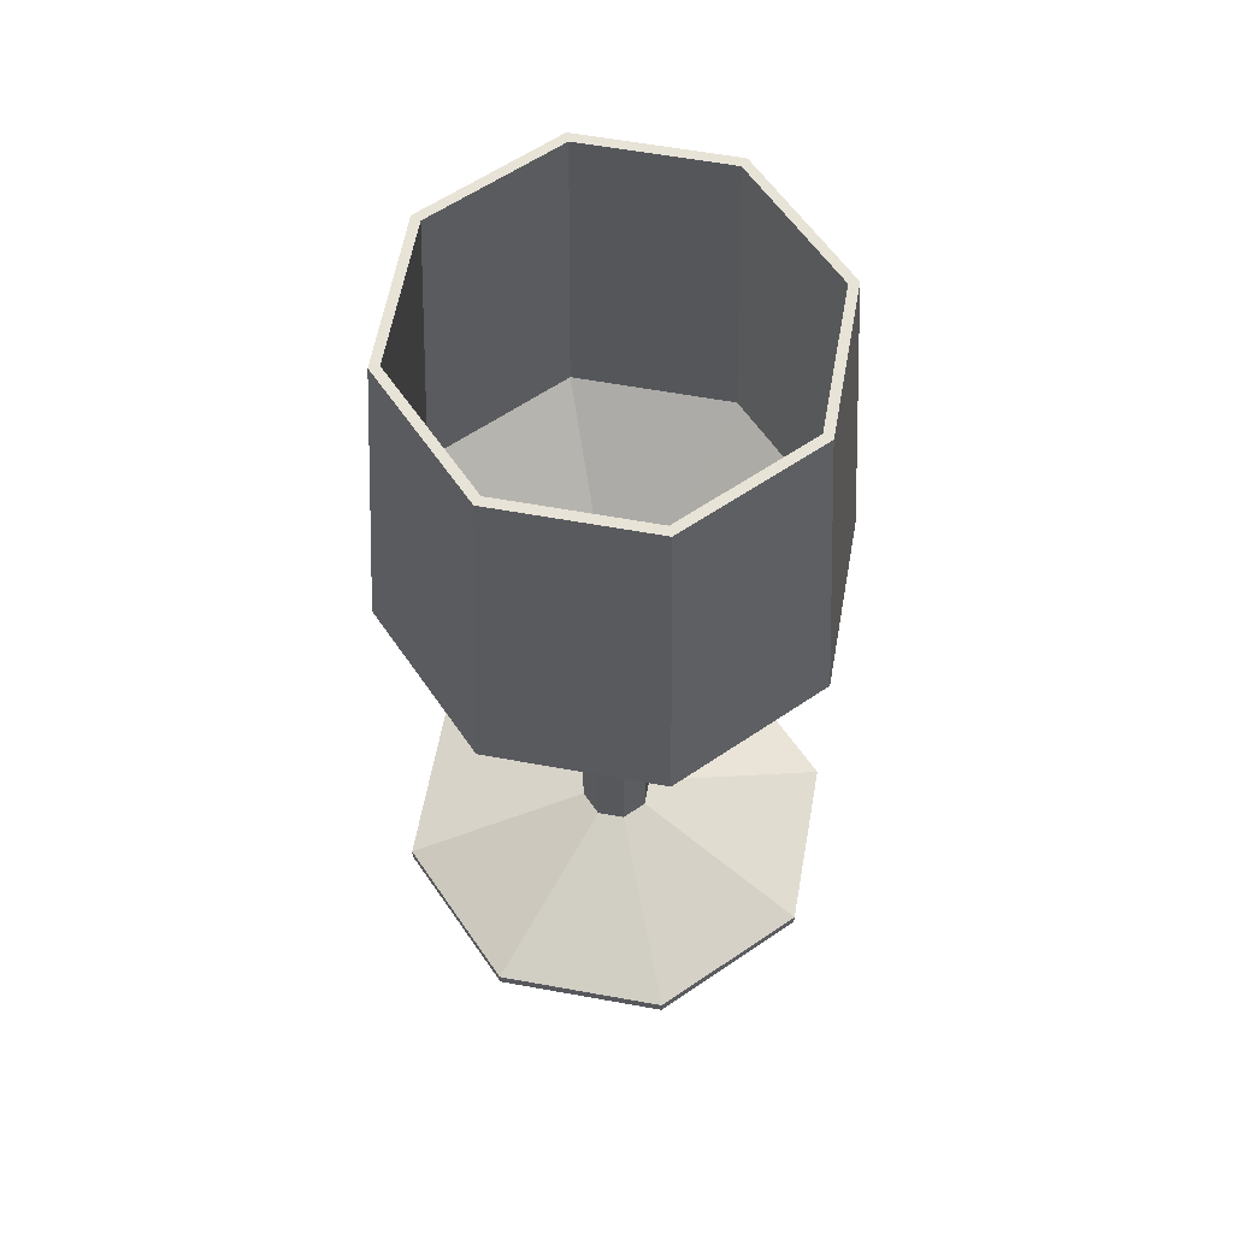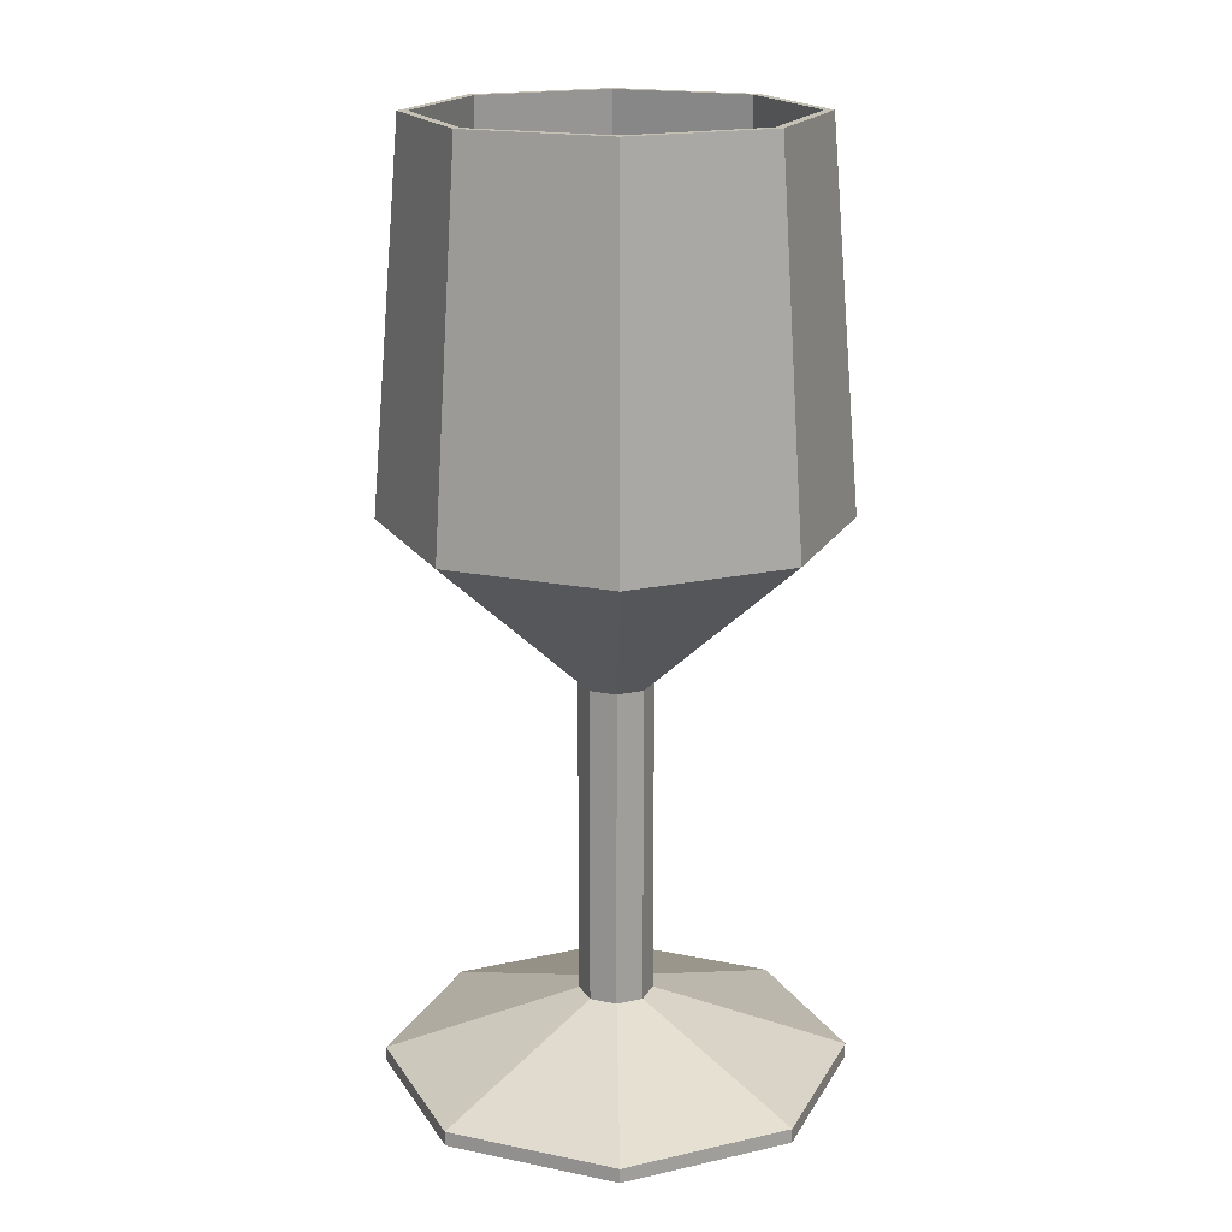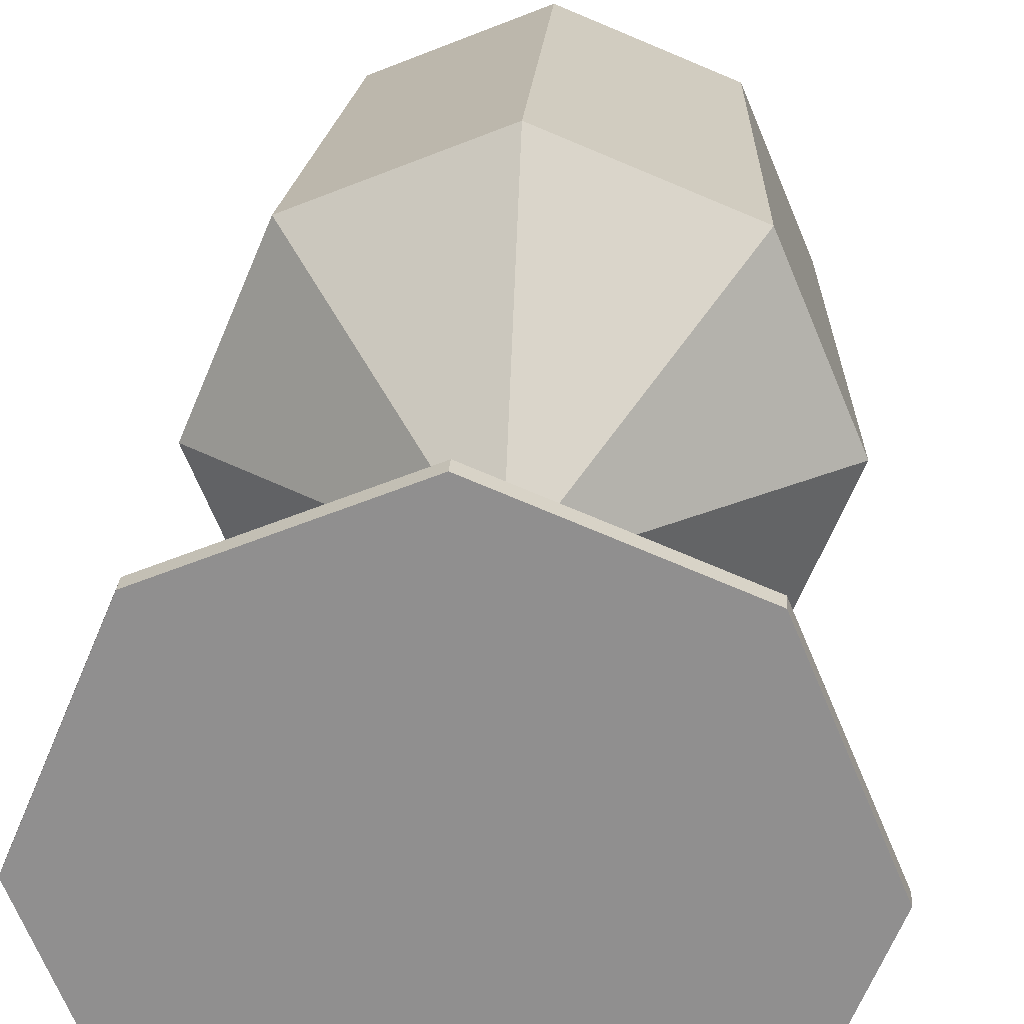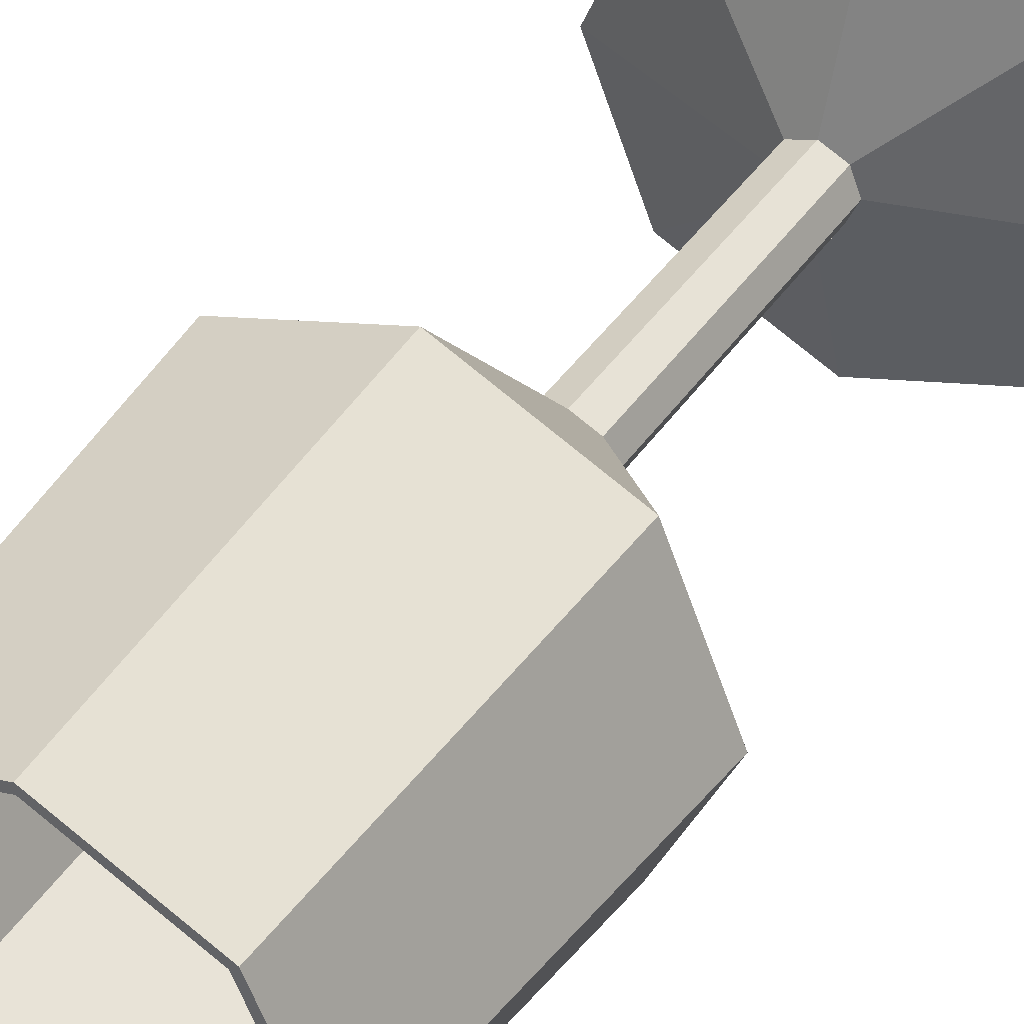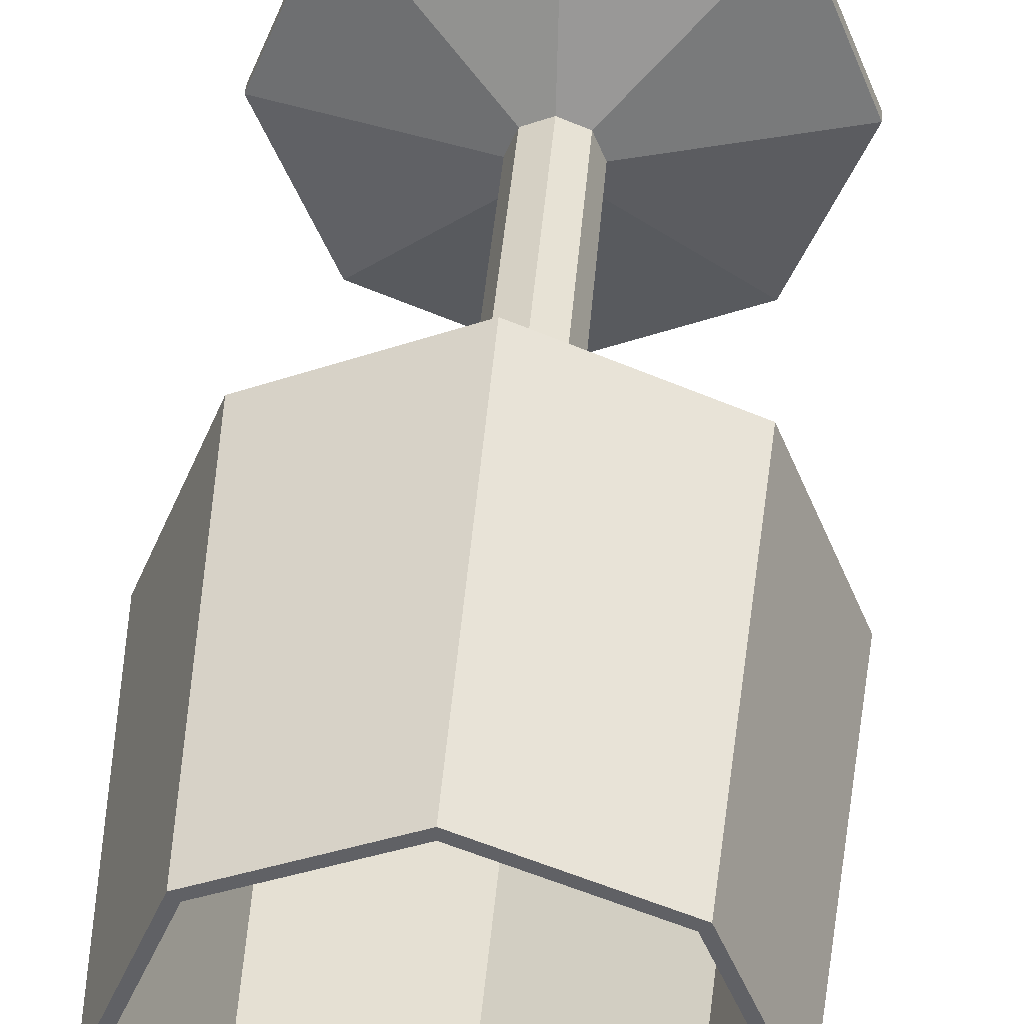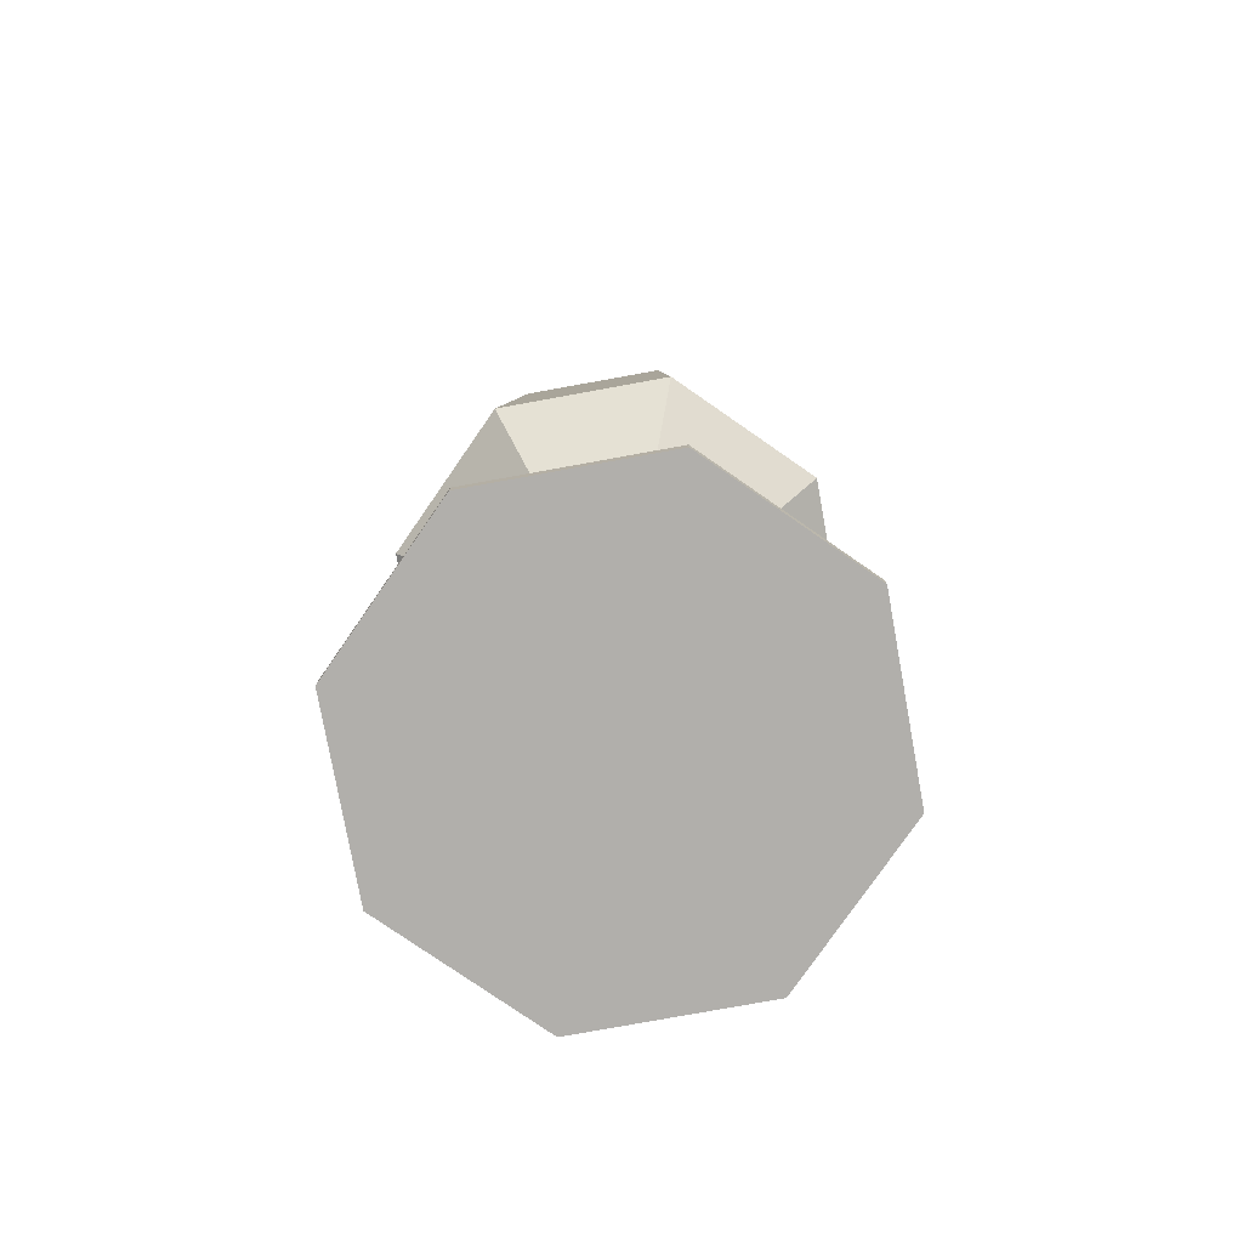
<metadata>
{"format":"obj","ext":"obj","renderer":"f3d","projection":"perspective","resolution":1024,"background":"white","views":[{"elev":61.5,"azim":167.9,"up":"+Y"},{"elev":18.4,"azim":-135.9,"up":"+Y"},{"elev":24.1,"azim":3.7,"up":"+Z"},{"elev":44.1,"azim":-147.5,"up":"+Z"},{"elev":40.1,"azim":-175.5,"up":"+Z"},{"elev":-78.3,"azim":77.8,"up":"+Y"}]}
</metadata>
<code>
o Cylinder_Cylinder.001
v -0 0.00044 -0.03698
v -0 0.002799 -0.03698
v 0.02615 0.00044 -0.02615
v 0.02615 0.002799 -0.02615
v 0.03698 0.00044 -0
v 0.03698 0.002799 -0
v 0.02615 0.00044 0.02615
v 0.02615 0.002799 0.02615
v -0 0.00044 0.03698
v -0 0.002799 0.03698
v -0.02615 0.00044 0.02615
v -0.02615 0.002799 0.02615
v -0.03698 0.00044 -0
v -0.03698 0.002799 -0
v -0.02615 0.00044 -0.02615
v -0.02615 0.002799 -0.02615
v -0 0.01332 -0.005865
v 0.004147 0.01332 -0.004147
v 0.005864 0.01332 -0
v 0.004147 0.01332 0.004147
v -0 0.01332 0.005864
v -0.004147 0.01332 0.004147
v -0.005865 0.01332 -0
v -0.004147 0.01332 -0.004147
v -0 0.06515 -0.005865
v 0.004147 0.06515 -0.004147
v 0.005864 0.06515 -0
v 0.004147 0.06515 0.004147
v -0 0.06515 0.005864
v -0.004147 0.06515 0.004147
v -0.005865 0.06515 -0
v -0.004147 0.06515 -0.004147
v -0 0.09109 -0.03594
v 0.02542 0.09109 -0.02542
v 0.03594 0.09109 -0
v 0.02542 0.09109 0.02542
v -0 0.09109 0.03594
v -0.02542 0.09109 0.02542
v -0.03594 0.09109 -0
v -0.02542 0.09109 -0.02542
v -0 0.1509 -0.03094
v 0.02188 0.1509 -0.02188
v 0.03094 0.1509 -0
v 0.02188 0.1509 0.02188
v -0 0.1509 0.03094
v -0.02188 0.1509 0.02188
v -0.03094 0.1509 -0
v -0.02188 0.1509 -0.02188
v -0 0.1509 -0.02941
v 0.0208 0.1509 -0.0208
v 0.02941 0.1509 -0
v 0.0208 0.1509 0.0208
v -0 0.1509 0.02941
v -0.0208 0.1509 0.0208
v -0.02941 0.1509 -0
v -0.0208 0.1509 -0.0208
v -0 0.0915 -0.0335
v 0.02369 0.0915 -0.02369
v 0.0335 0.0915 -0
v 0.02369 0.0915 0.02369
v -0 0.0915 0.0335
v -0.02369 0.0915 0.02369
v -0.0335 0.0915 -0
v -0.02369 0.0915 -0.02369
v -0 0.07104 -0.00794
v 0.005614 0.07104 -0.005614
v 0.00794 0.07104 -0
v 0.005614 0.07104 0.005614
v -0 0.07104 0.00794
v -0.005614 0.07104 0.005614
v -0.00794 0.07104 -0
v -0.005614 0.07104 -0.005614
f 1 2 4 3
f 3 4 6 5
f 5 6 8 7
f 7 8 10 9
f 9 10 12 11
f 11 12 14 13
f 6 4 18 19
f 13 14 16 15
f 15 16 2 1
f 1 3 5 7 9 11 13 15
f 21 20 28 29
f 12 10 21 22
f 2 16 24 17
f 4 2 17 18
f 8 6 19 20
f 14 12 22 23
f 10 8 20 21
f 16 14 23 24
f 25 32 40 33
f 19 18 26 27
f 24 23 31 32
f 22 21 29 30
f 20 19 27 28
f 18 17 25 26
f 17 24 32 25
f 23 22 30 31
f 38 37 45 46
f 31 30 38 39
f 29 28 36 37
f 27 26 34 35
f 32 31 39 40
f 30 29 37 38
f 28 27 35 36
f 26 25 33 34
f 48 47 55 56
f 36 35 43 44
f 34 33 41 42
f 33 40 48 41
f 39 38 46 47
f 37 36 44 45
f 35 34 42 43
f 40 39 47 48
f 55 54 62 63
f 46 45 53 54
f 44 43 51 52
f 42 41 49 50
f 41 48 56 49
f 47 46 54 55
f 45 44 52 53
f 43 42 50 51
f 58 57 65 66
f 53 52 60 61
f 51 50 58 59
f 56 55 63 64
f 54 53 61 62
f 52 51 59 60
f 50 49 57 58
f 49 56 64 57
f 66 65 72 71 70 69 68 67
f 57 64 72 65
f 63 62 70 71
f 61 60 68 69
f 59 58 66 67
f 64 63 71 72
f 62 61 69 70
f 60 59 67 68

</code>
